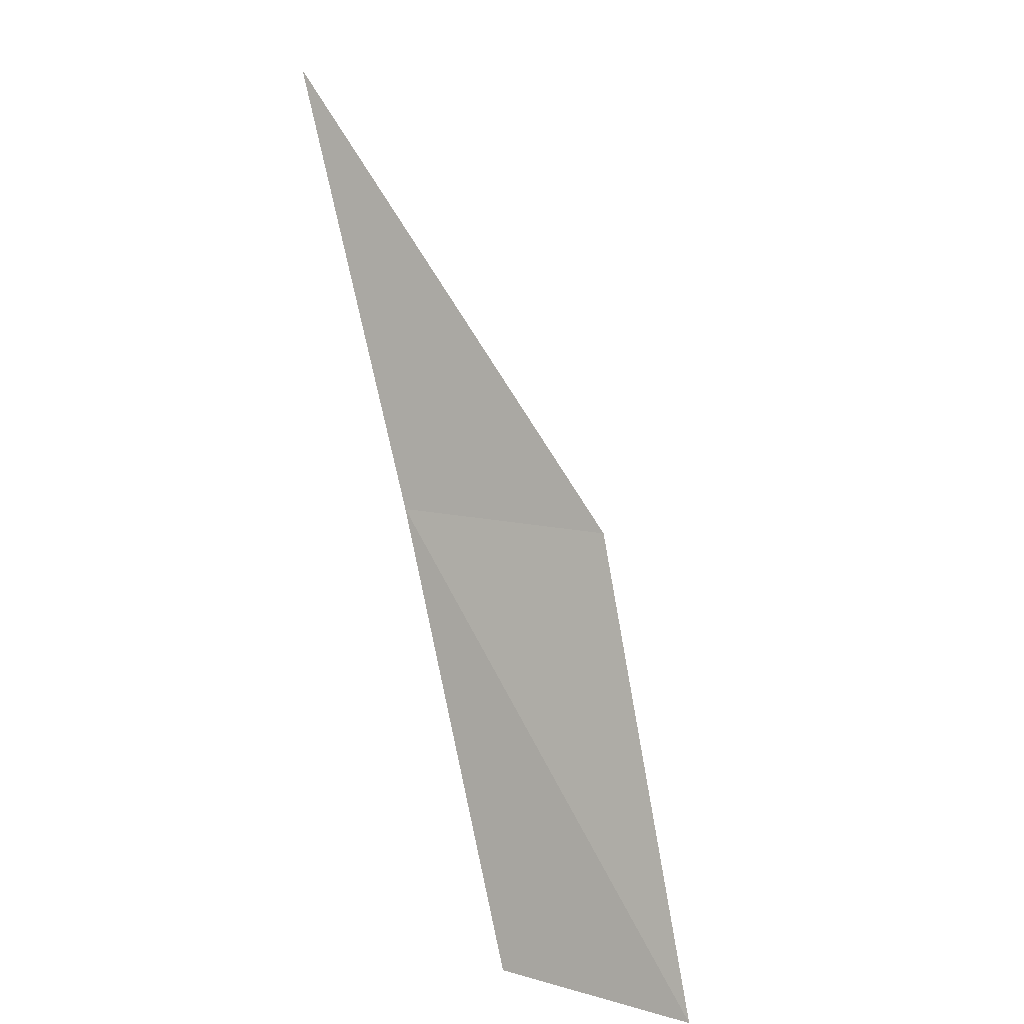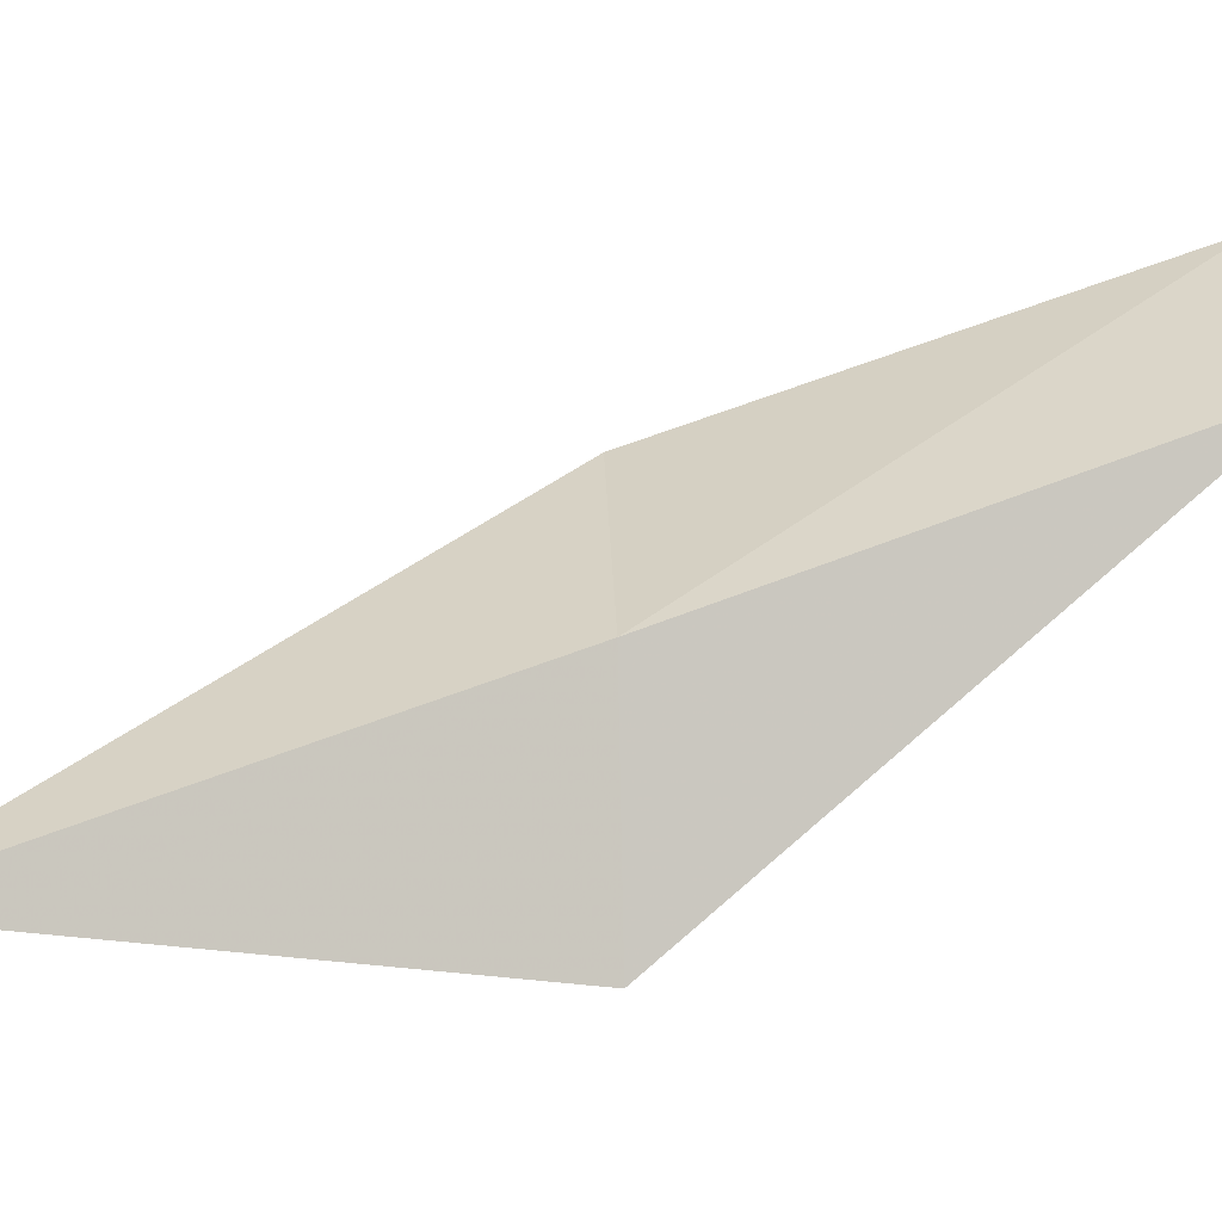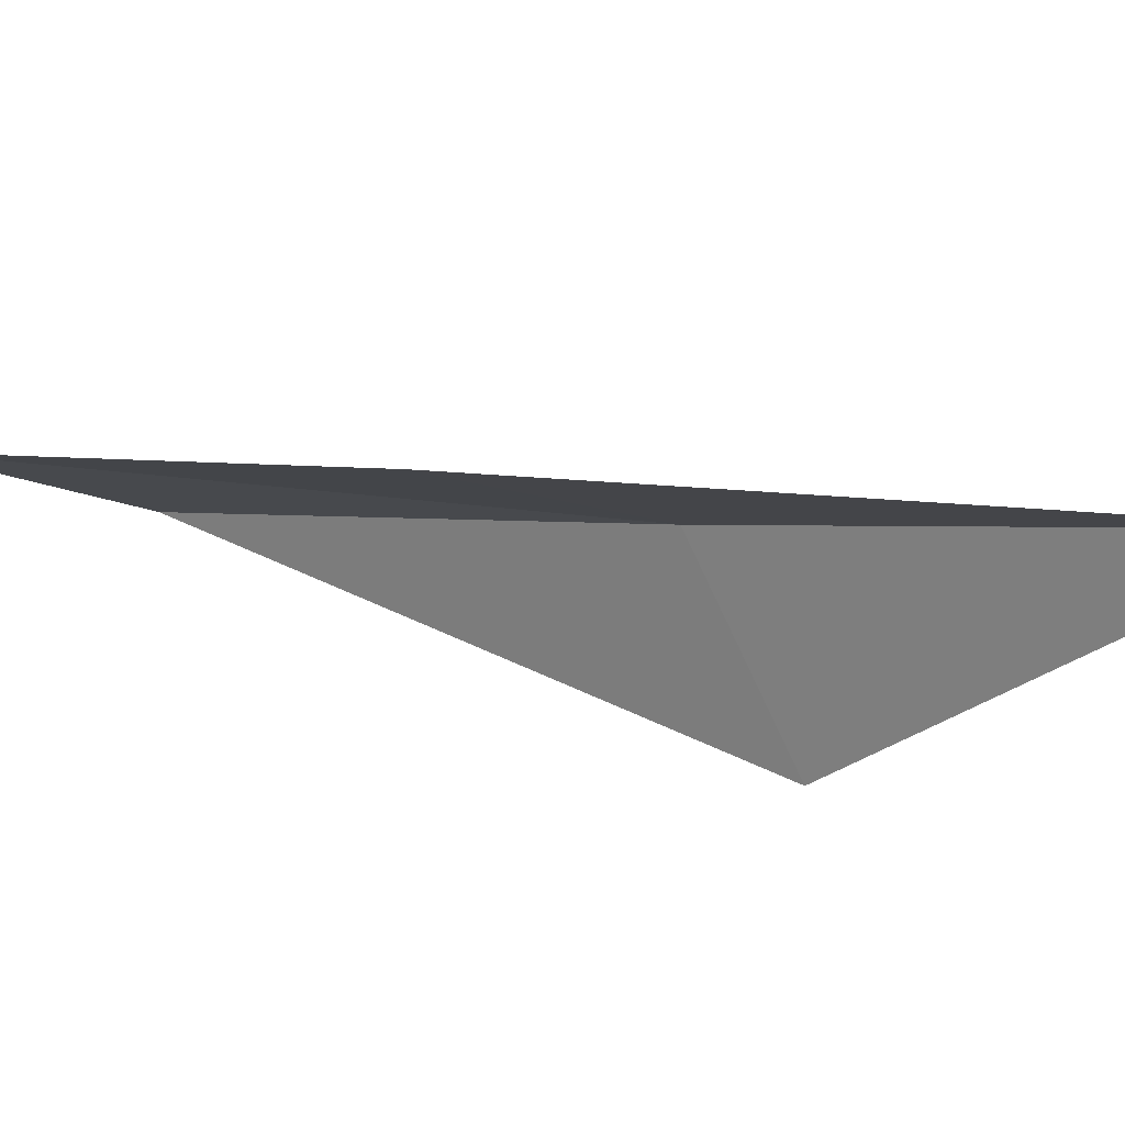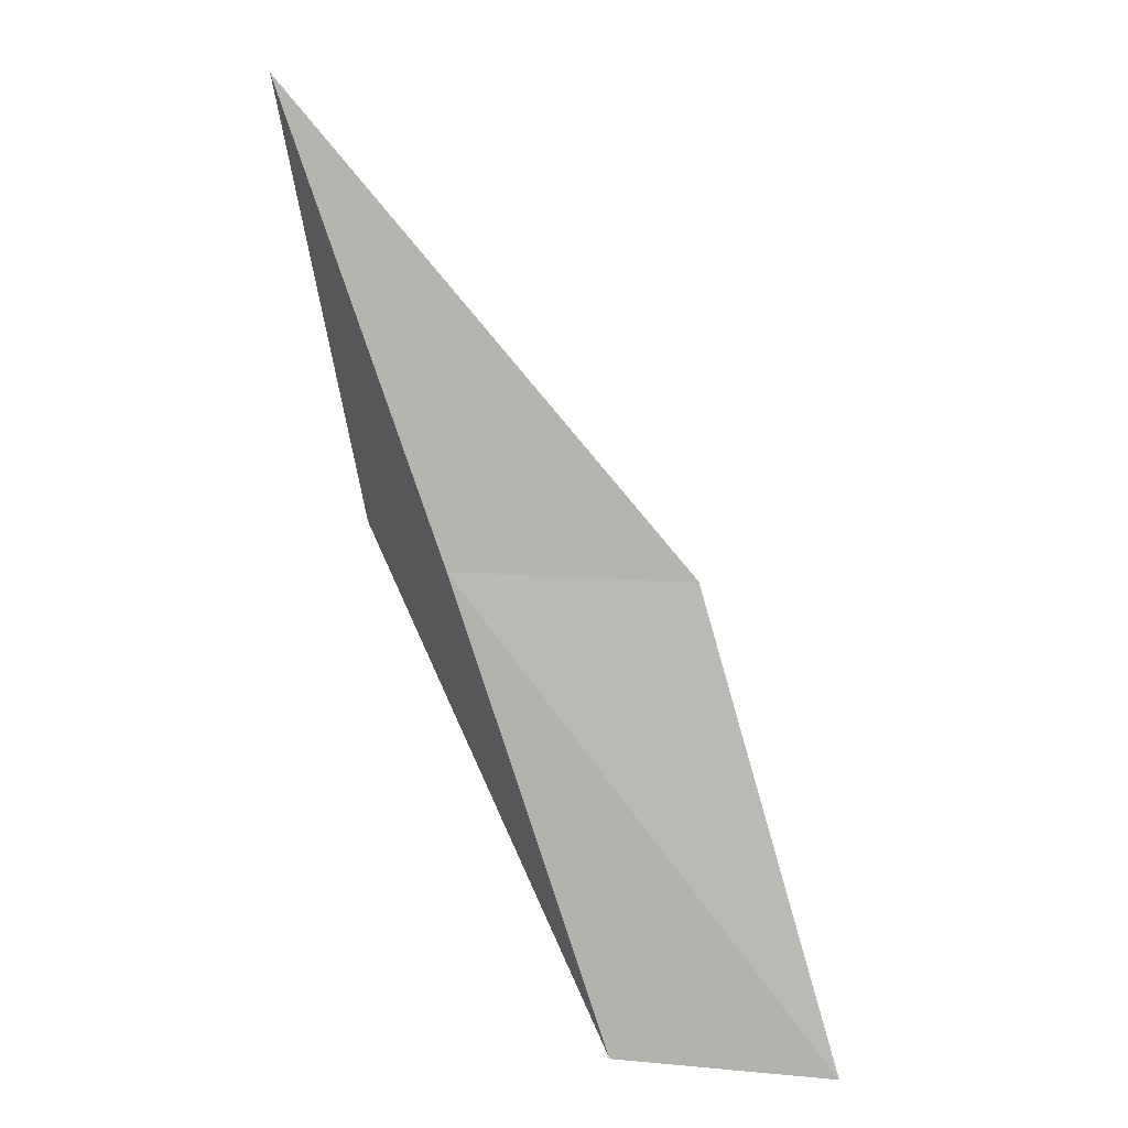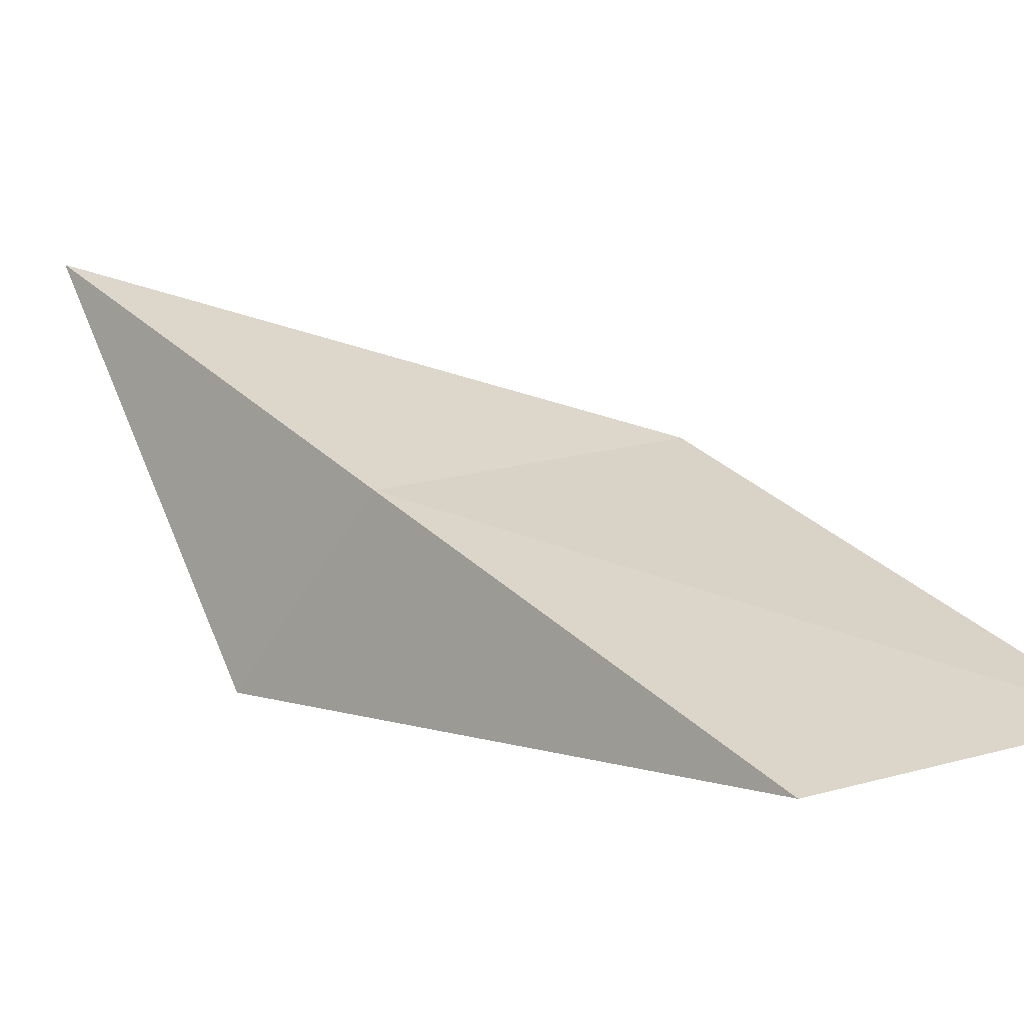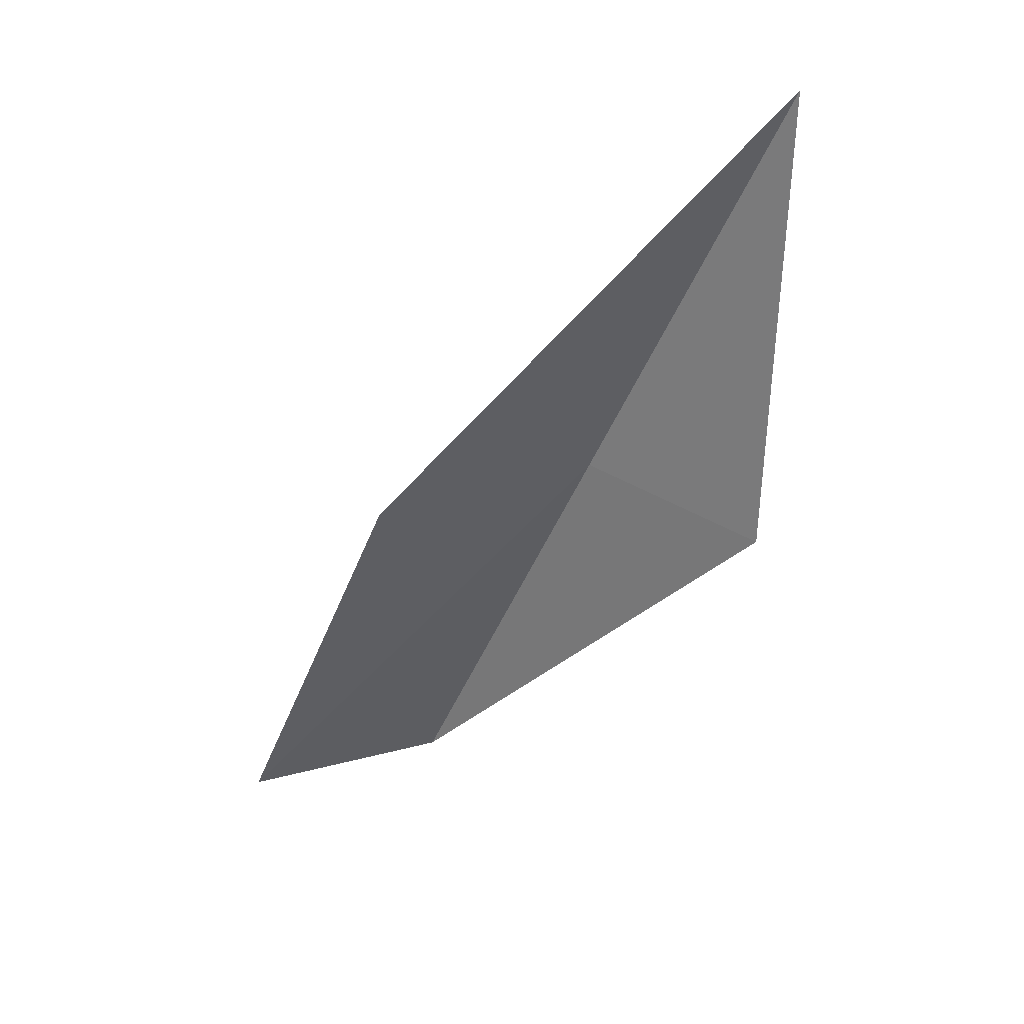
<metadata>
{"format":"obj","ext":"obj","renderer":"f3d","projection":"perspective","resolution":1024,"background":"white","views":[{"elev":11.8,"azim":-149.8,"up":"+Z"},{"elev":30.2,"azim":87.9,"up":"+Y"},{"elev":-13.6,"azim":-37.3,"up":"+Y"},{"elev":15.8,"azim":-172.7,"up":"+Z"},{"elev":39.3,"azim":165.0,"up":"+Y"},{"elev":40.9,"azim":-20.7,"up":"+Z"}]}
</metadata>
<code>
v -0.4297 -30.34 30.51
v -2.704 -30.33 30.51
v 1.215 -31 34.87
v 0.6601 -32.03 30.51
v -4.095 -29.48 26.15
v -2.008 -29.6 26.15
f 1 3 2
f 1 5 6
f 1 2 5
f 1 6 4
f 1 4 3

</code>
